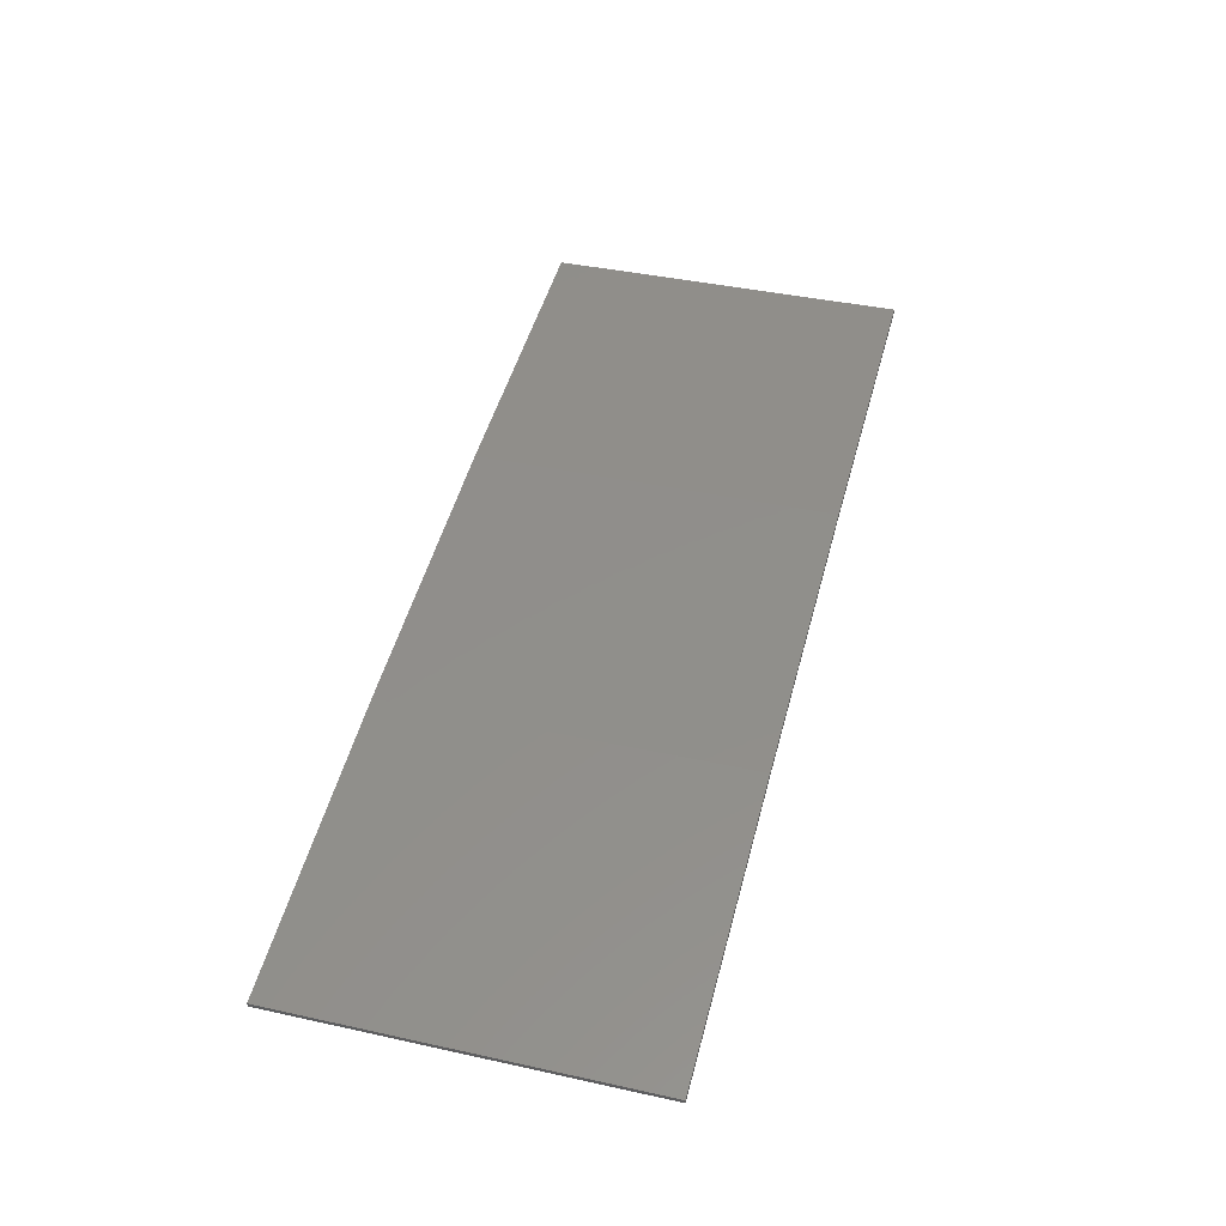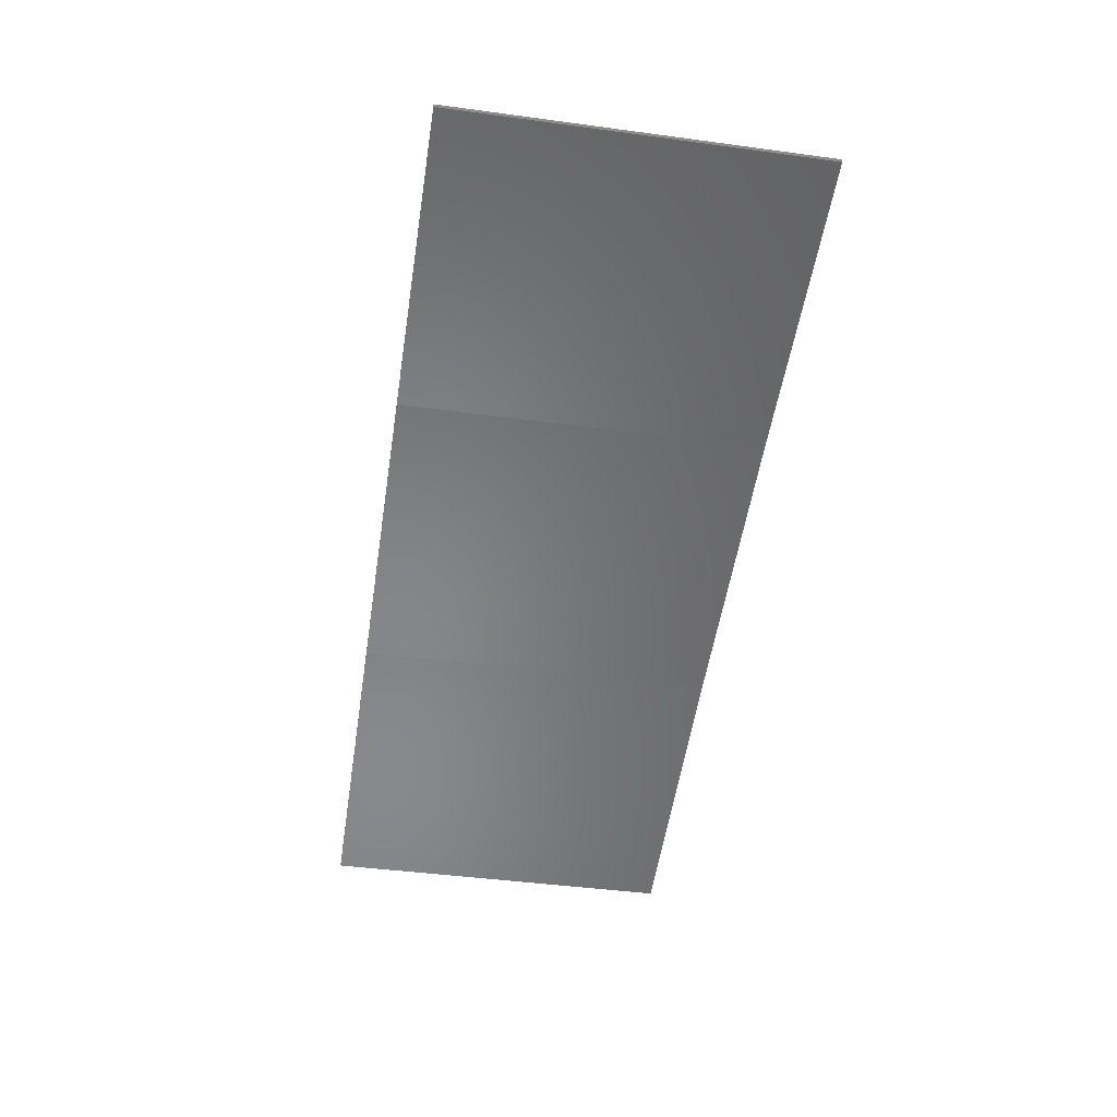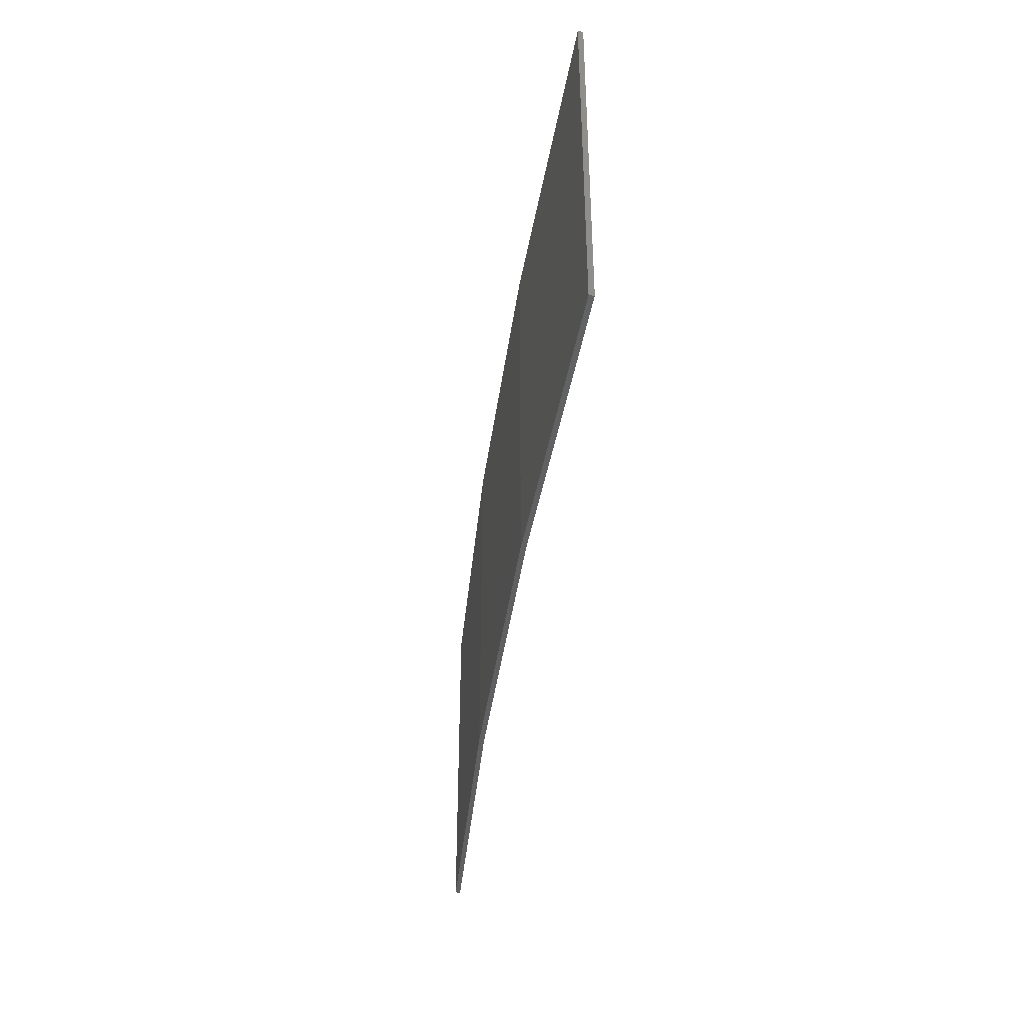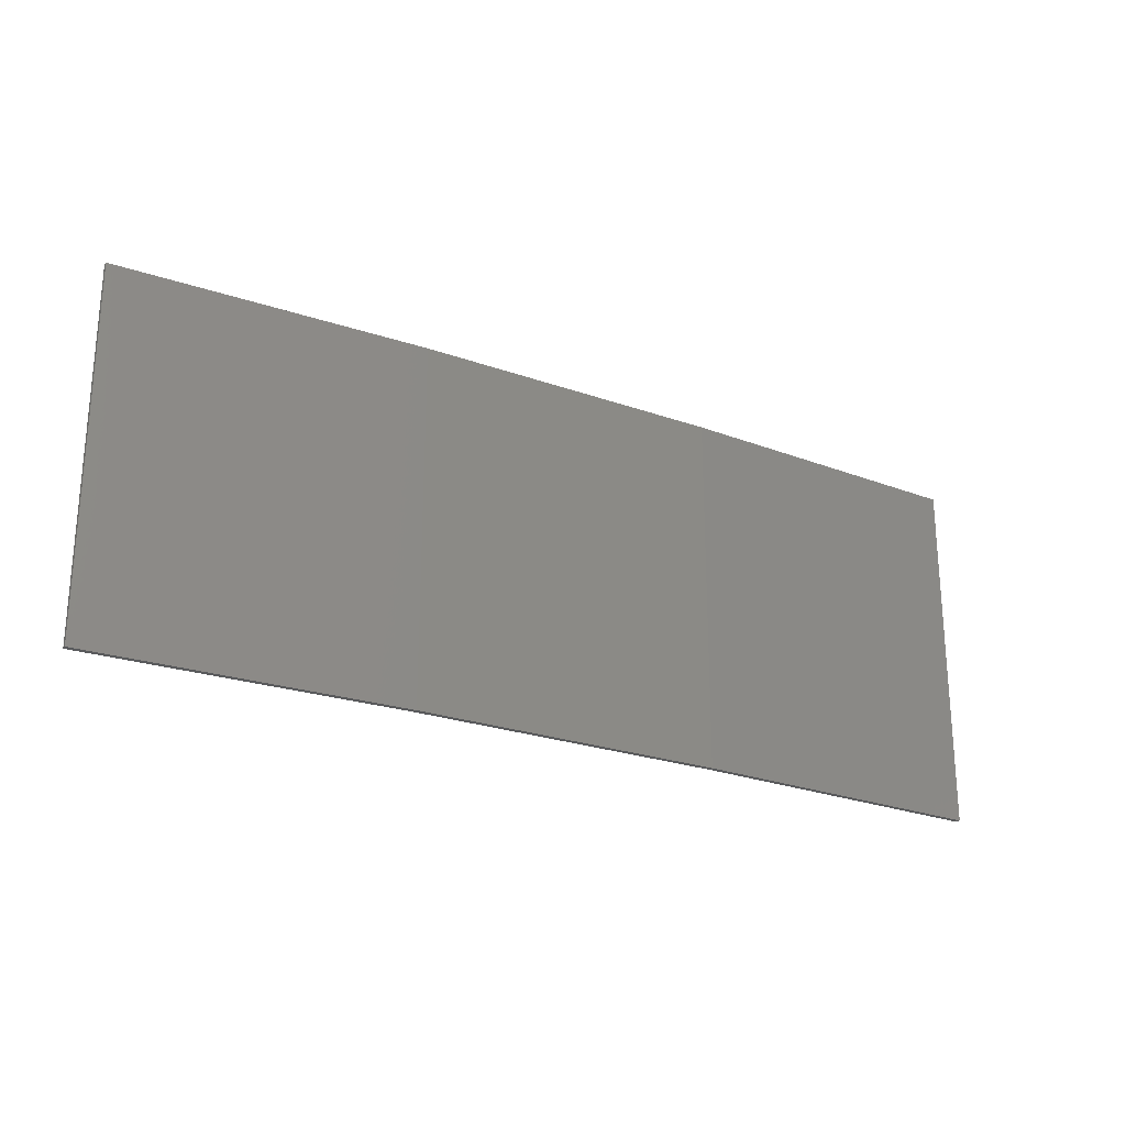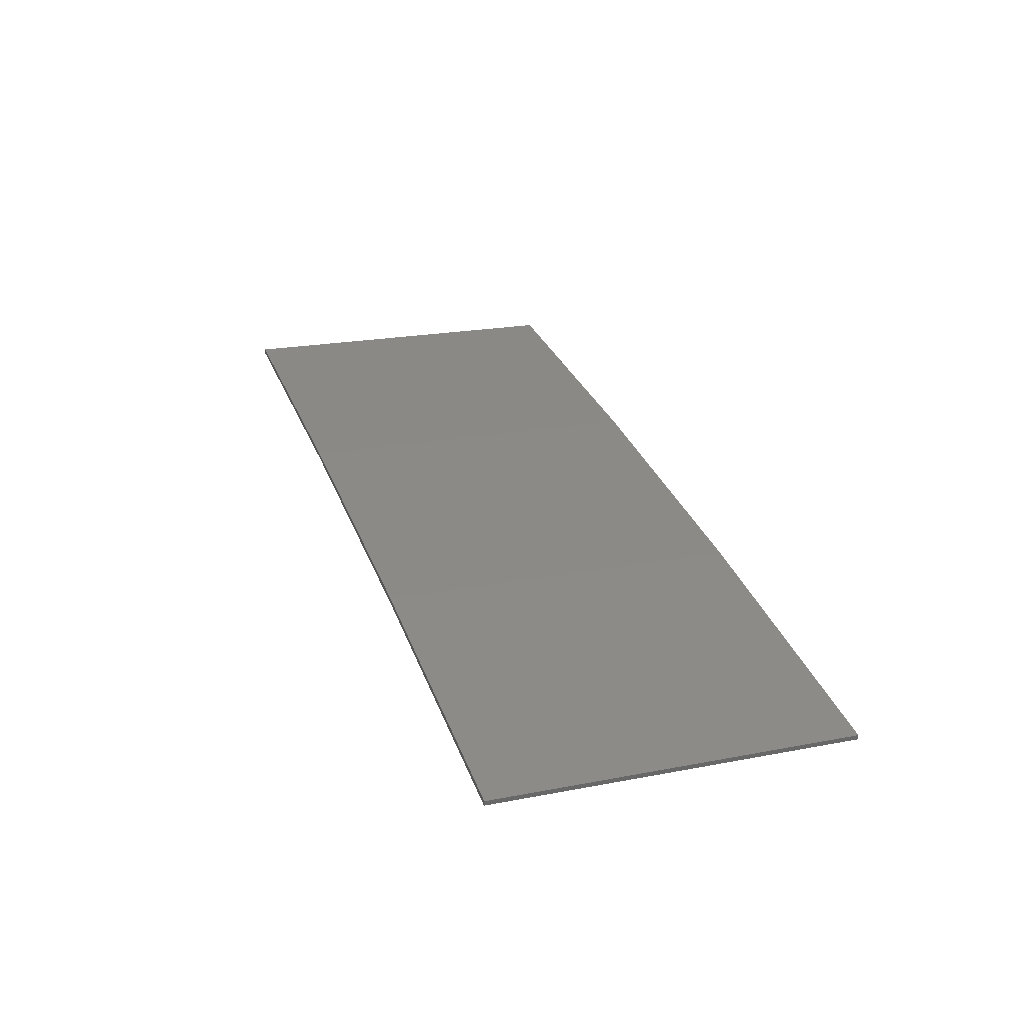
<metadata>
{"format":"stl","ext":"stl","renderer":"f3d","projection":"perspective","resolution":1024,"background":"white","views":[{"elev":40.9,"azim":-75.0,"up":"+Y"},{"elev":-44.5,"azim":81.1,"up":"+Y"},{"elev":-41.6,"azim":-88.8,"up":"+Z"},{"elev":-24.2,"azim":158.4,"up":"+Z"},{"elev":21.8,"azim":-108.7,"up":"+Y"}]}
</metadata>
<code>
# stl→obj: 16 verts, 28 faces
v -12.92 3.477 240.8
v -9.877 3.851 240.8
v -9.877 3.851 237.2
v -12.92 3.477 237.2
v -15.95 2.999 240.8
v -15.95 2.999 237.2
v -18.96 2.419 240.8
v -18.96 2.419 237.2
v -18.95 2.37 240.8
v -18.95 2.37 237.2
v -9.872 3.801 237.2
v -9.872 3.801 240.8
v -12.91 3.427 237.2
v -12.91 3.427 240.8
v -15.94 2.95 240.8
v -15.94 2.95 237.2
f 1 2 3
f 1 3 4
f 5 4 6
f 5 1 4
f 7 6 8
f 7 5 6
f 7 8 9
f 8 10 9
f 11 12 13
f 12 14 13
f 13 15 16
f 14 15 13
f 16 9 10
f 15 9 16
f 12 3 2
f 11 3 12
f 16 10 8
f 6 16 8
f 13 16 6
f 4 13 6
f 11 13 4
f 3 11 4
f 9 15 7
f 15 5 7
f 15 14 5
f 14 1 5
f 14 12 1
f 12 2 1

</code>
